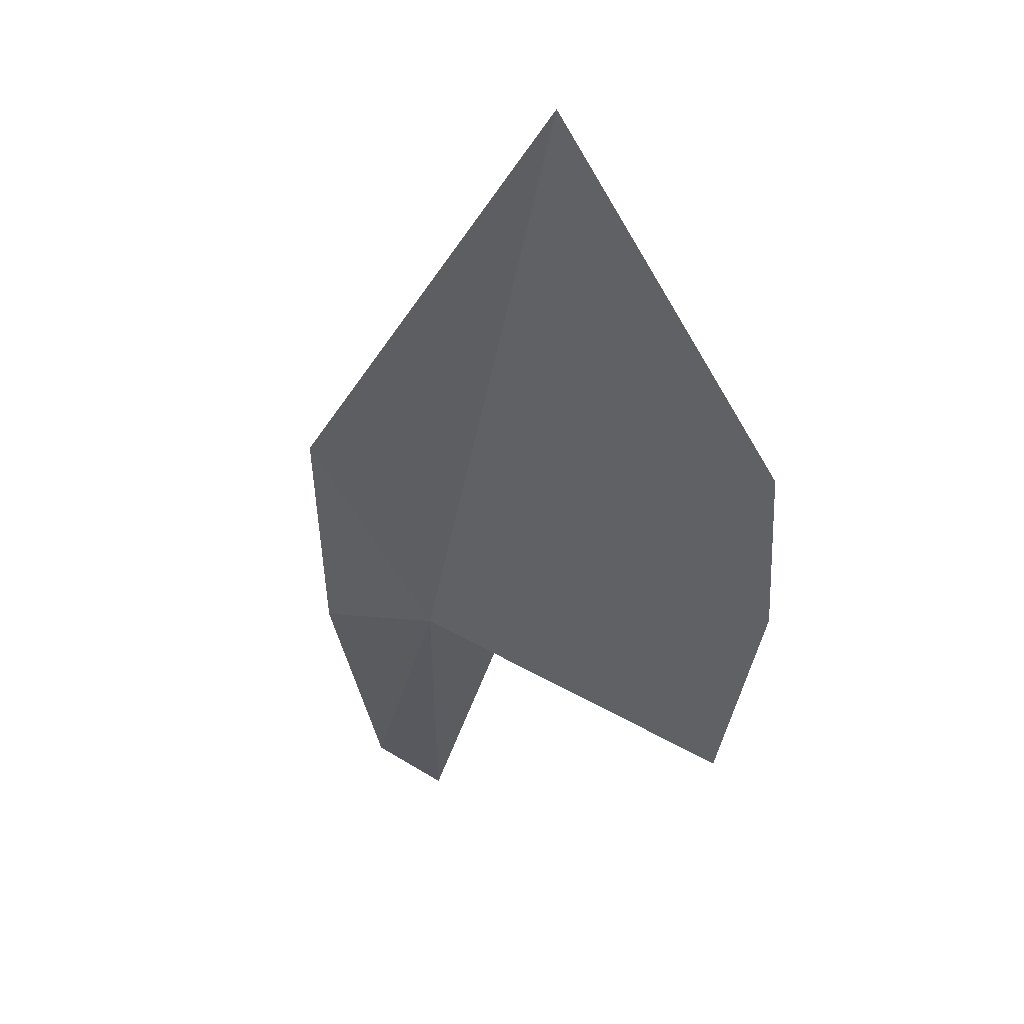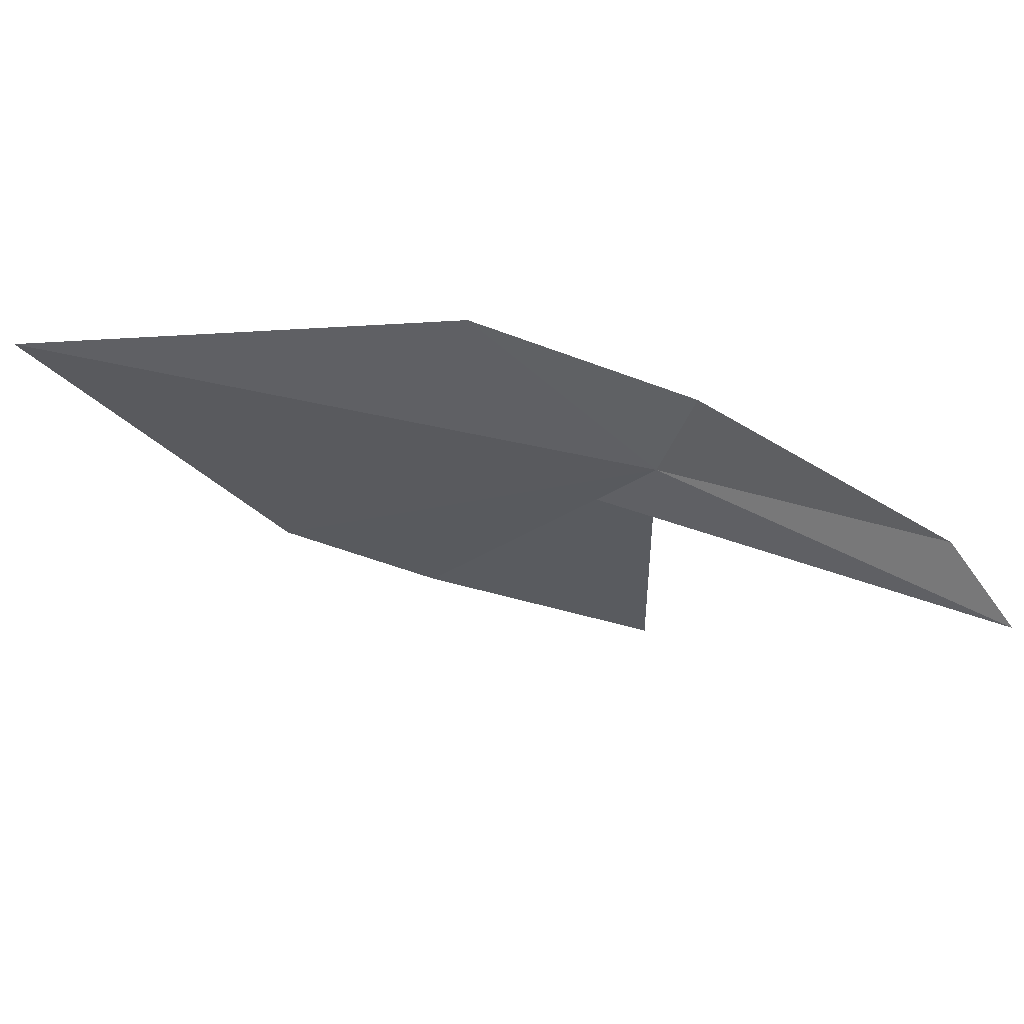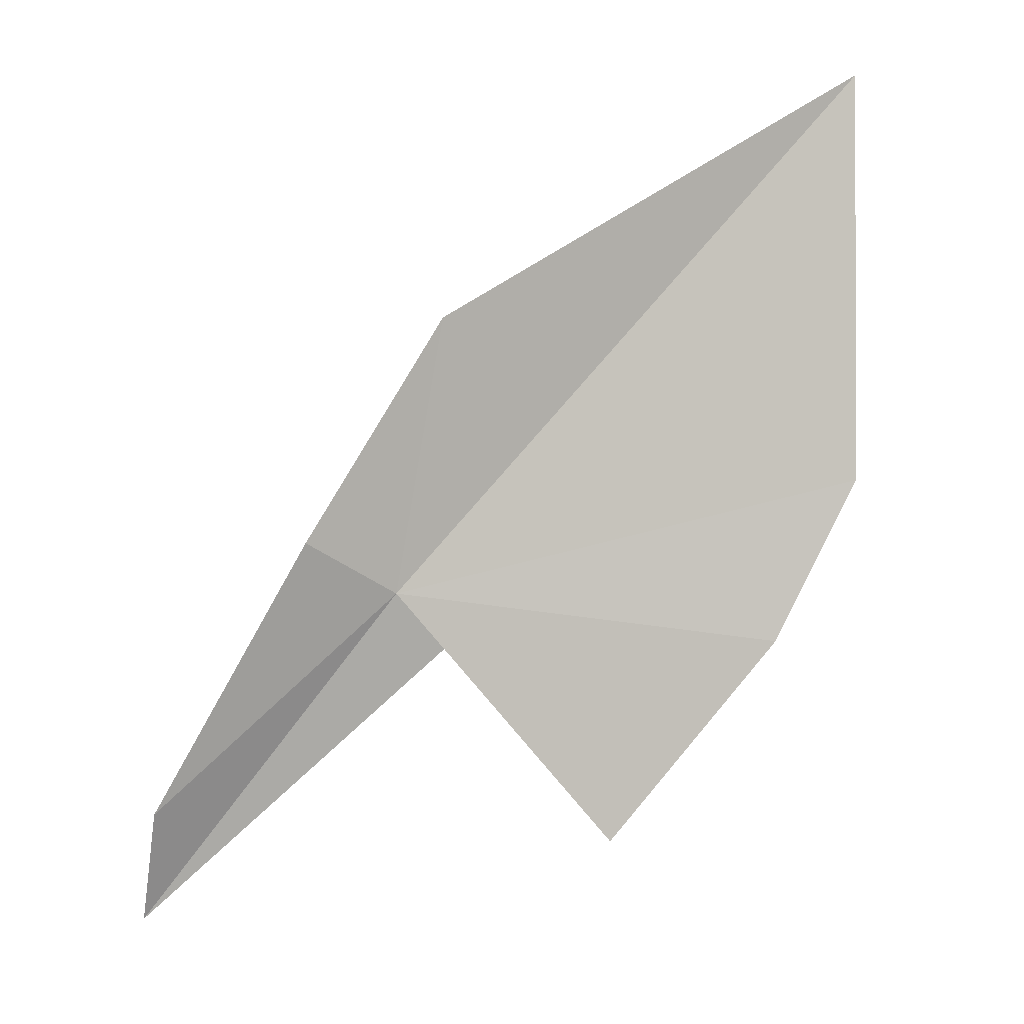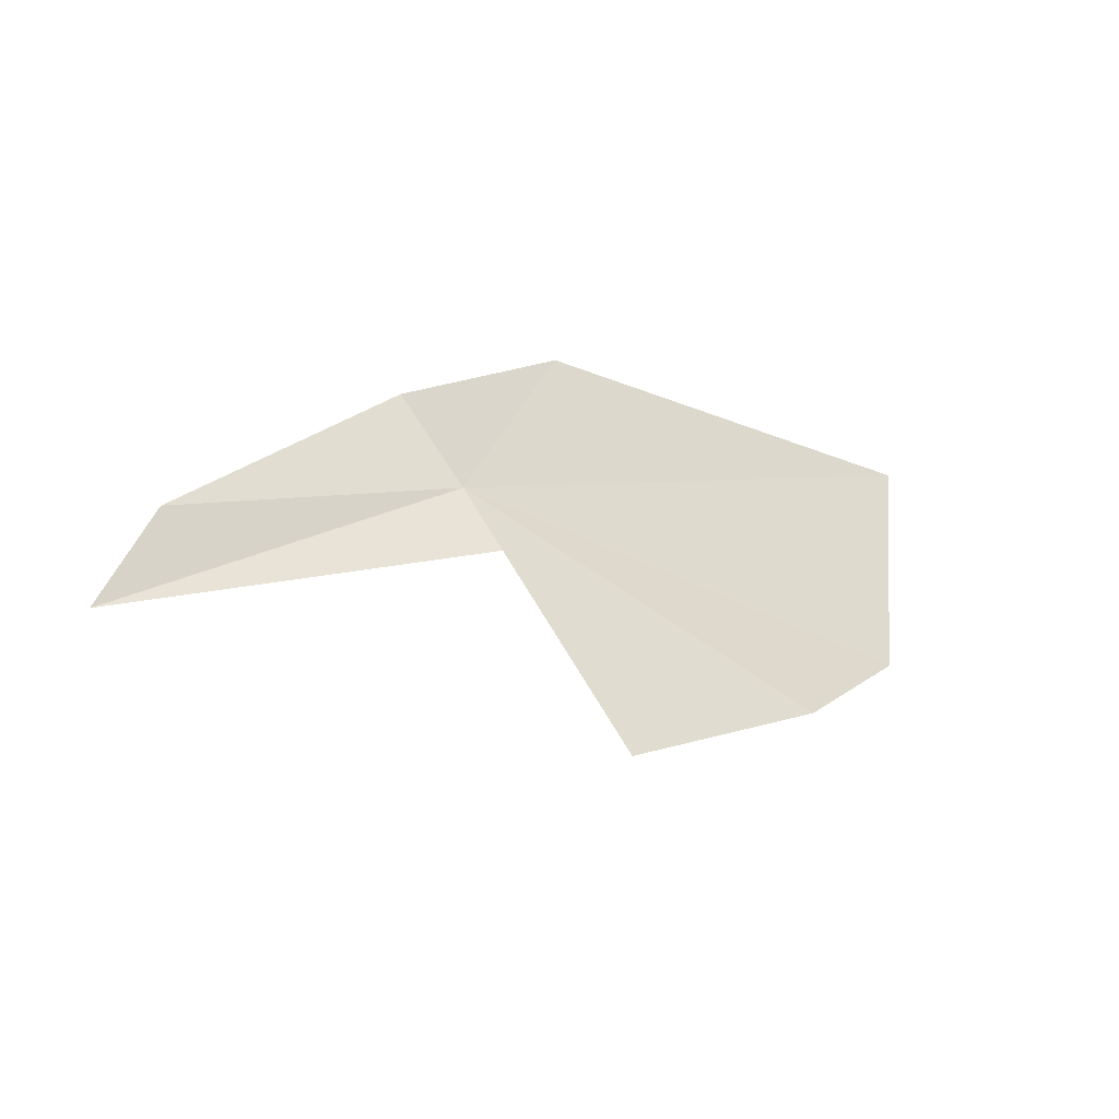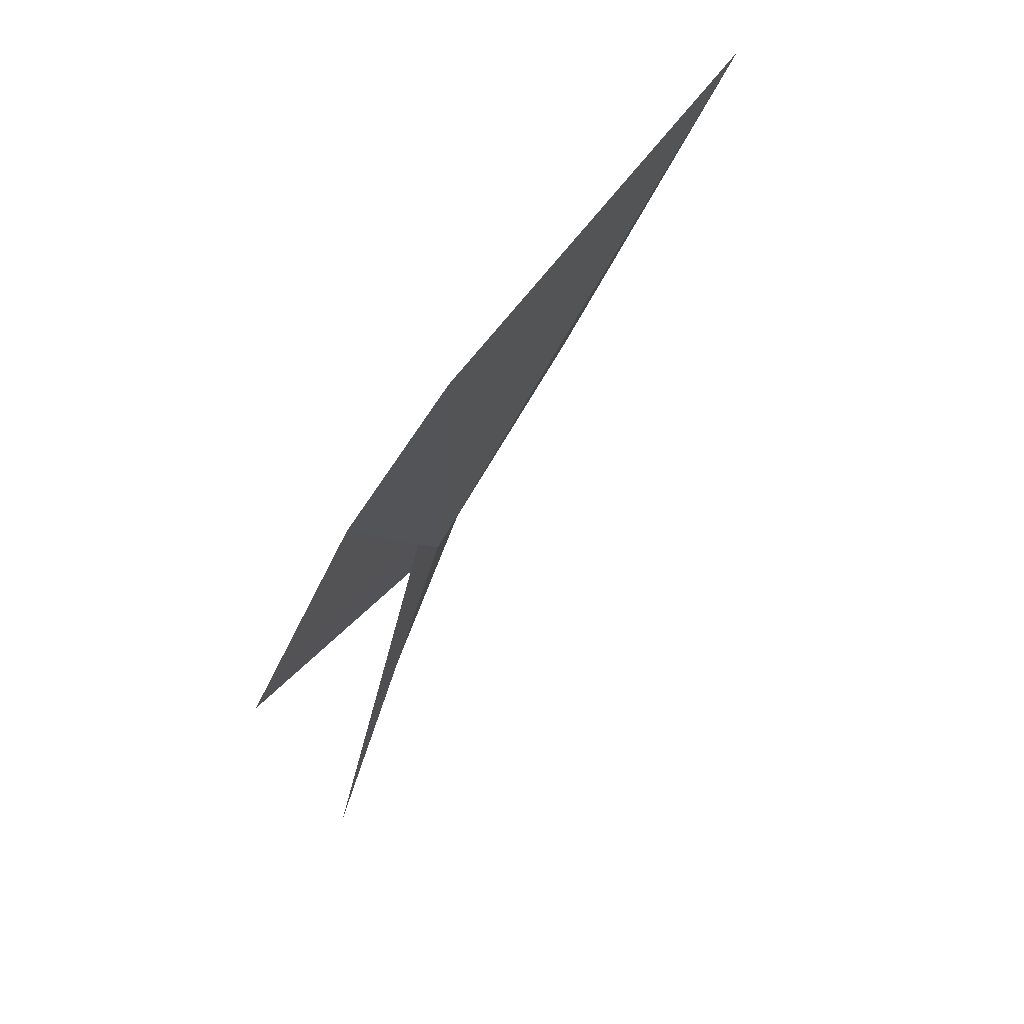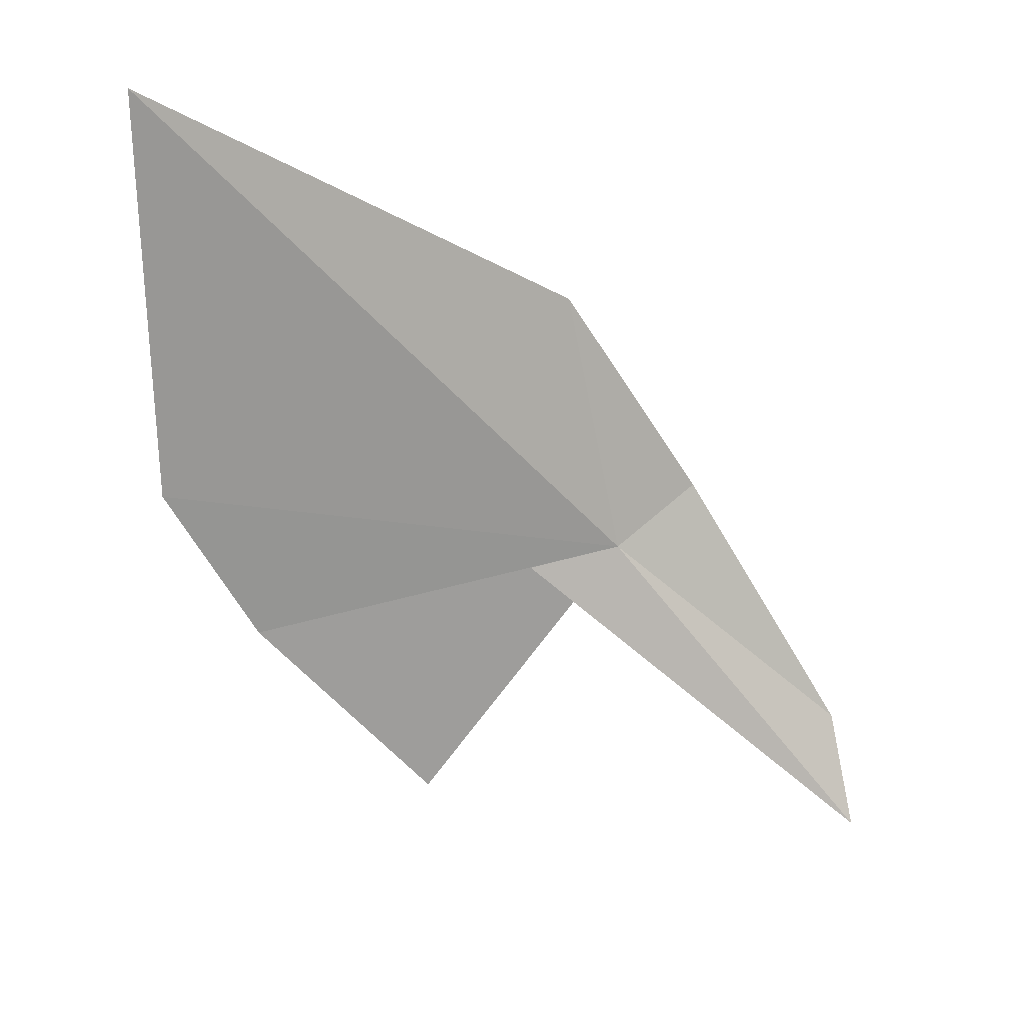
<metadata>
{"format":"obj","ext":"obj","renderer":"f3d","projection":"perspective","resolution":1024,"background":"white","views":[{"elev":0.4,"azim":63.4,"up":"+Y"},{"elev":18.3,"azim":-136.6,"up":"+Z"},{"elev":-42.0,"azim":18.4,"up":"+Y"},{"elev":-10.9,"azim":-7.0,"up":"+Z"},{"elev":-35.6,"azim":104.8,"up":"+Z"},{"elev":65.2,"azim":-163.7,"up":"+Y"}]}
</metadata>
<code>
v 6.408 29.96 -2.153
v 10.64 31.34 -3.484
v 9.586 30.07 -4.113
v 11.47 34.21 -0.9233
v 5.842 30.03 -1.291
v 3.838 28.4 -2.722
v 3.347 27.91 -3.653
v 7.441 31.66 -0.4584
v 7.699 28.53 -4.686
v 7.192 29.99 -2.641
f 1 3 2
f 1 2 4
f 1 5 6
f 1 6 7
f 1 4 8
f 1 10 9
f 1 9 3
f 1 7 10
f 1 8 5

</code>
